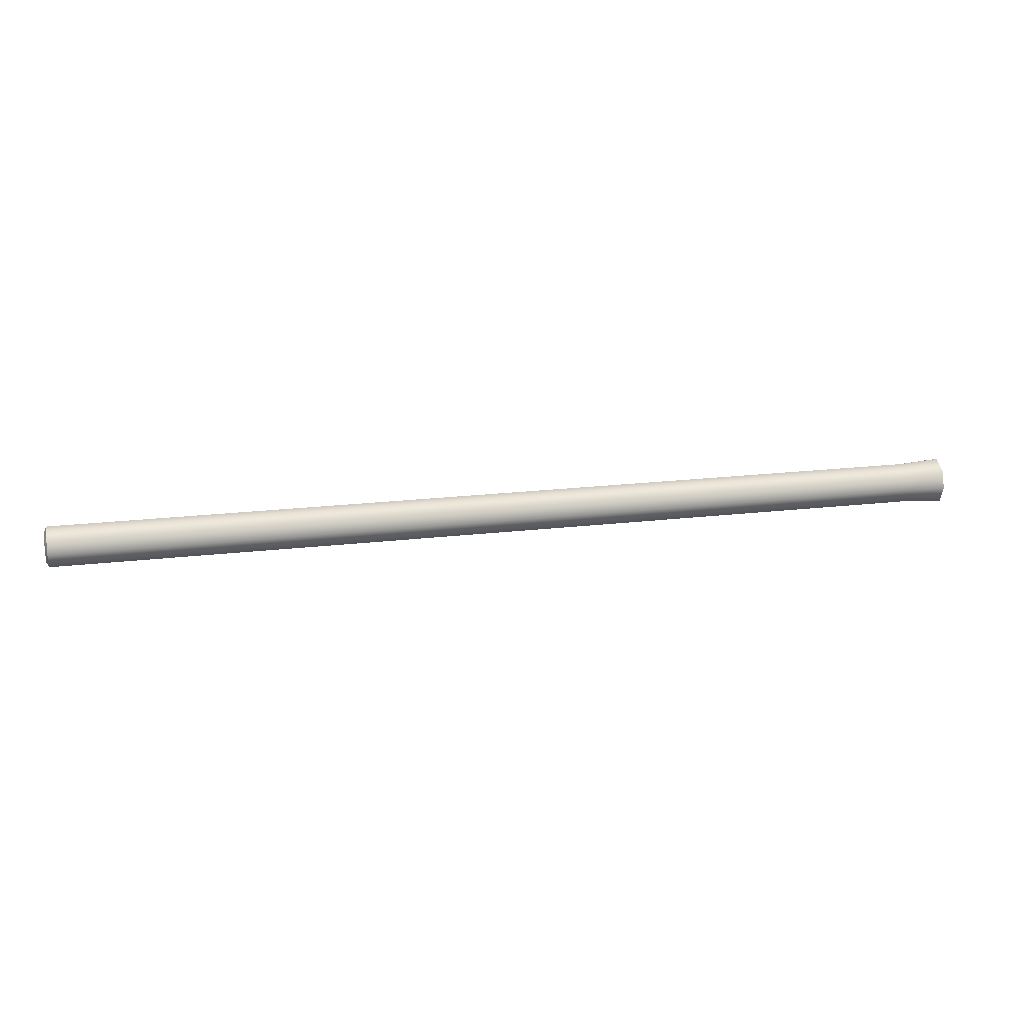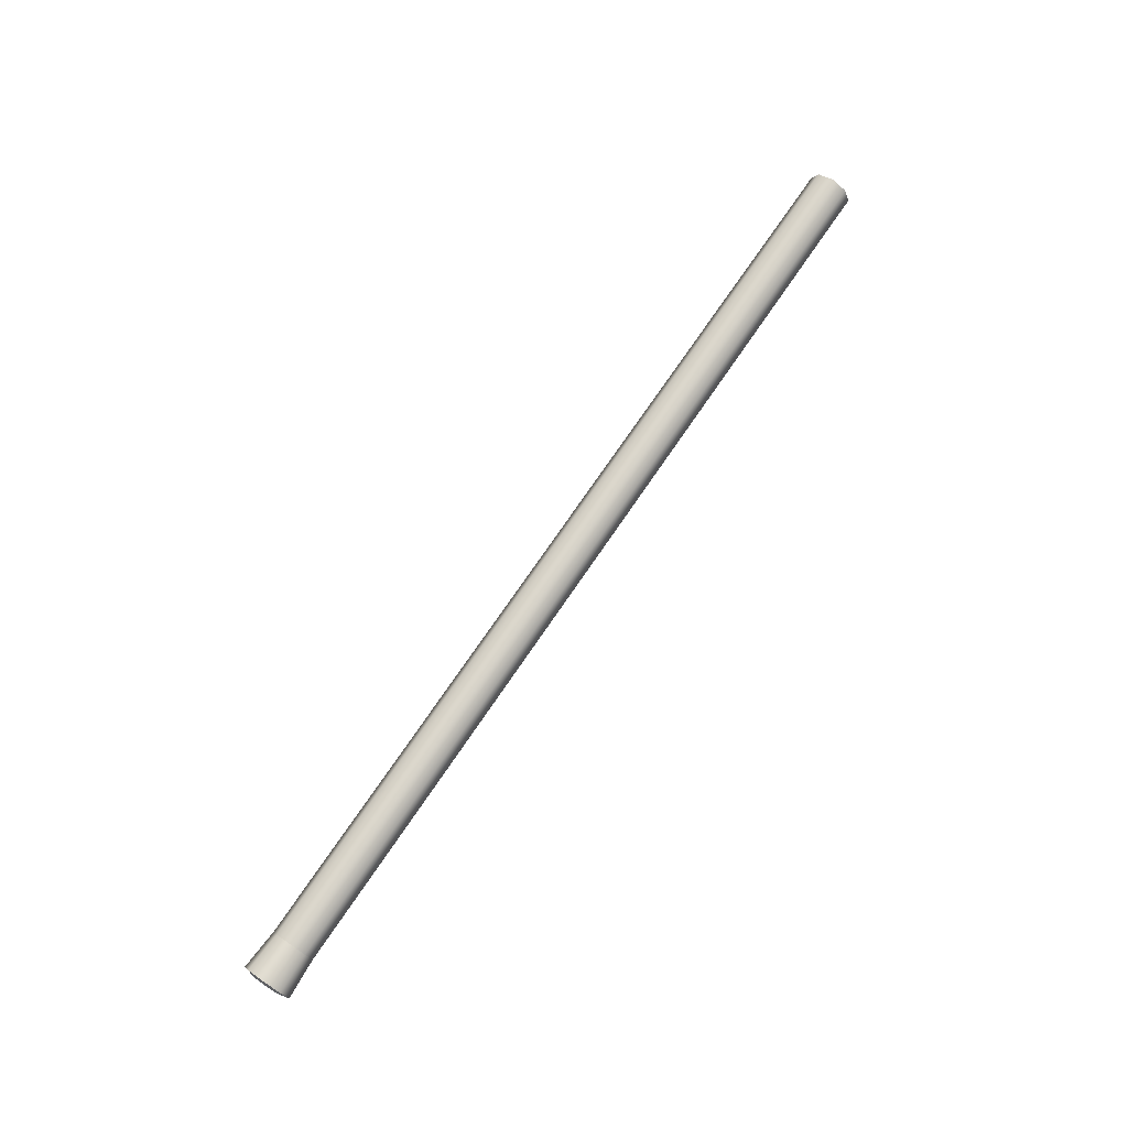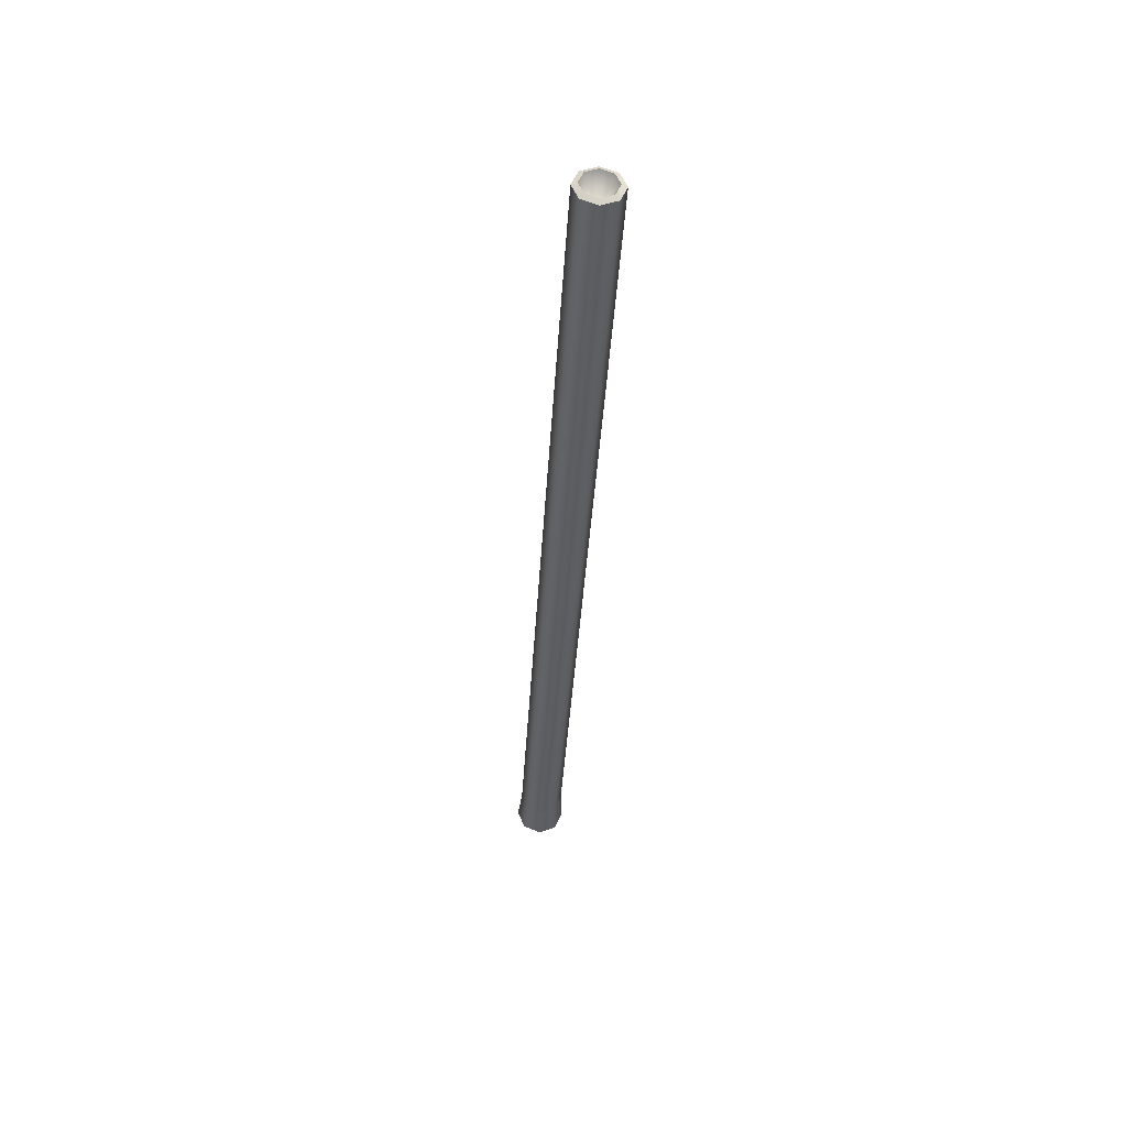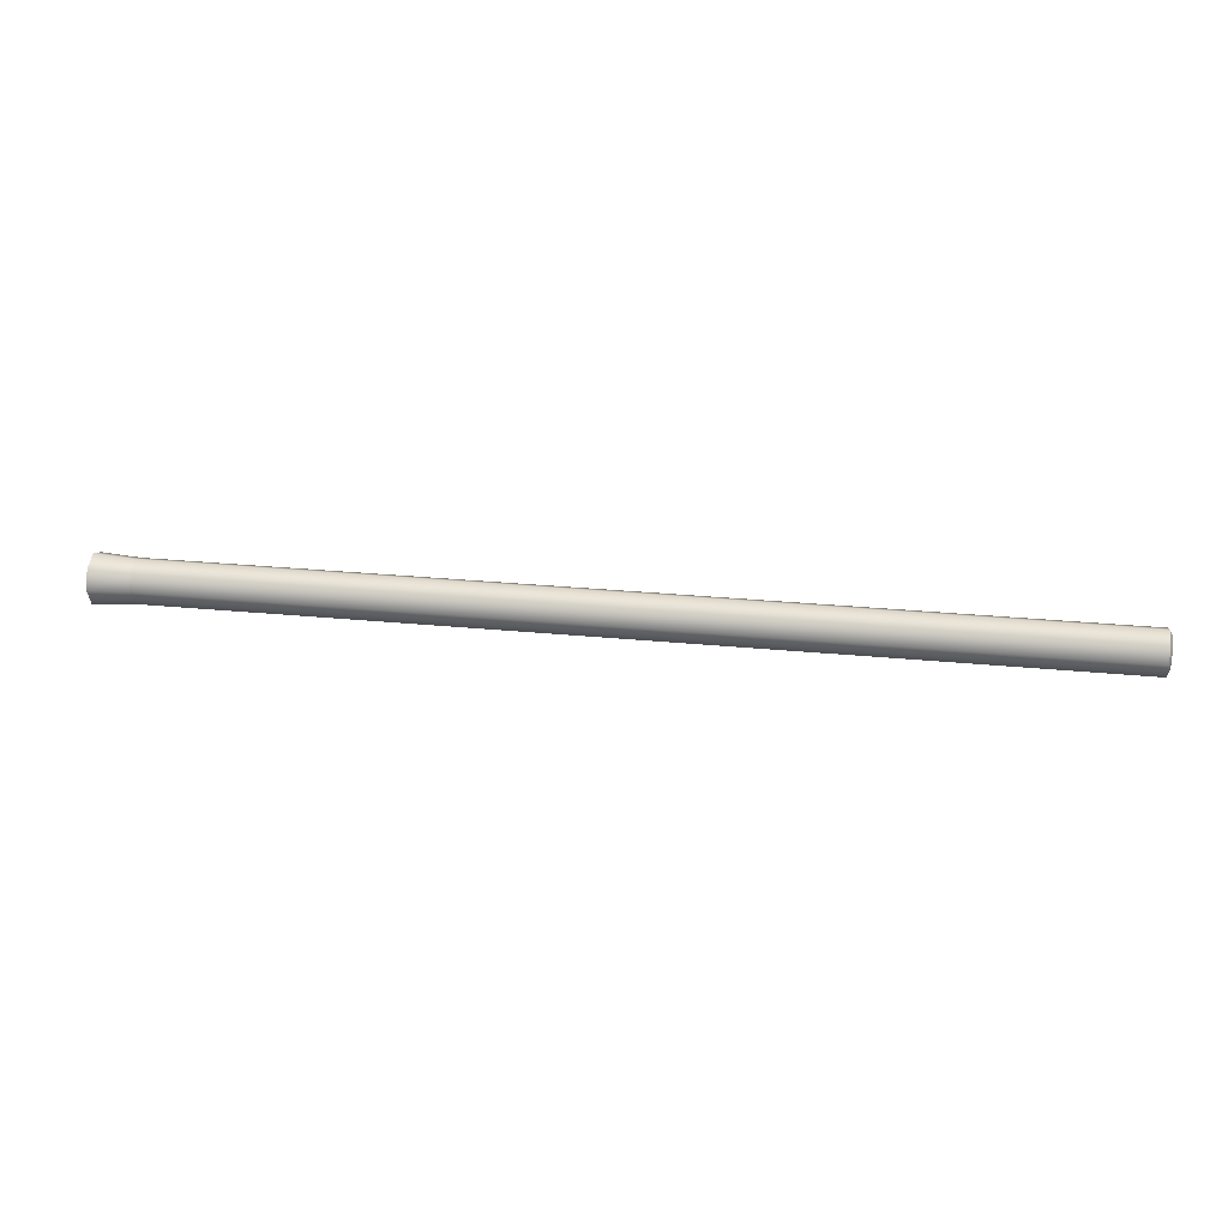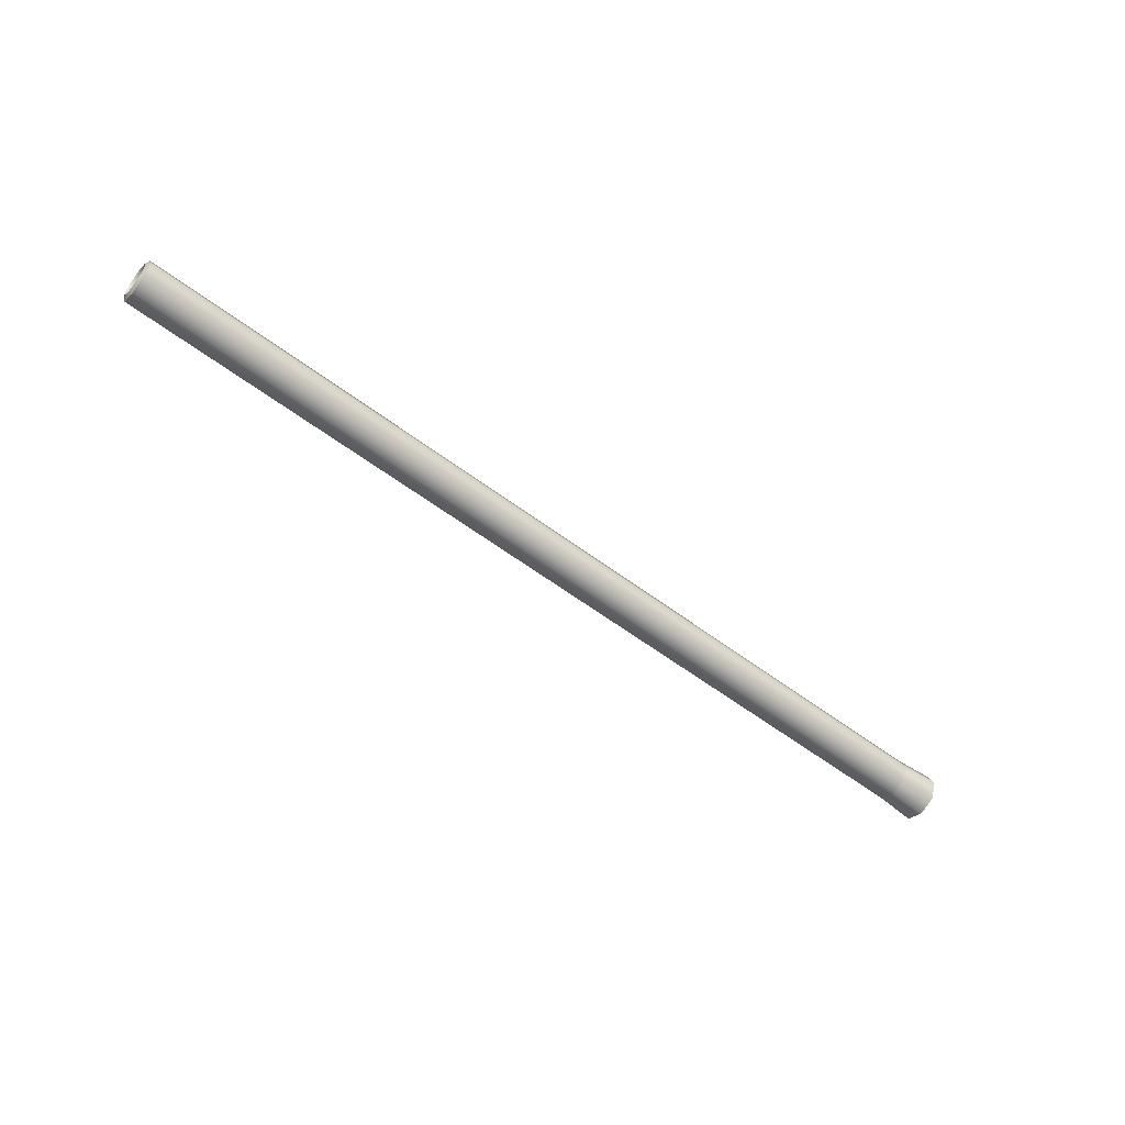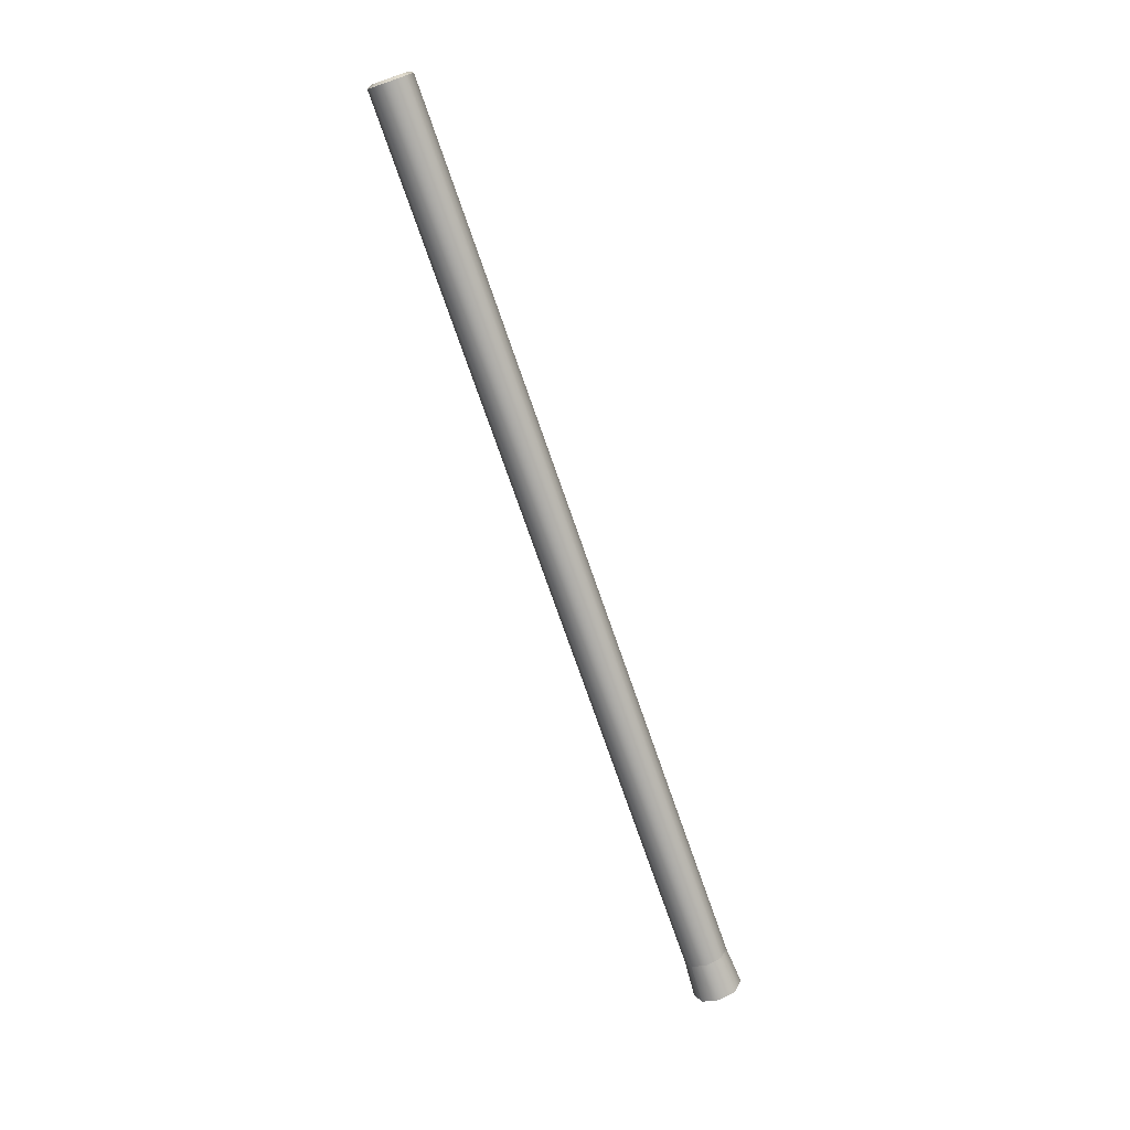
<metadata>
{"format":"obj","ext":"obj","renderer":"f3d","projection":"perspective","resolution":1024,"background":"white","views":[{"elev":22.1,"azim":-11.3,"up":"+Y"},{"elev":74.8,"azim":124.4,"up":"+Z"},{"elev":-37.4,"azim":-93.3,"up":"+Y"},{"elev":28.2,"azim":-171.6,"up":"+Y"},{"elev":-56.0,"azim":-38.6,"up":"+Y"},{"elev":-73.9,"azim":-70.9,"up":"+Y"}]}
</metadata>
<code>
g SkillObj_Flute_Model
v 0.2343 -0.008688 -0.008688
v 0.2343 9.537e-09 -0.01229
v 0.2148 9.537e-09 -0.01089
v 0.2148 -0.007702 -0.007702
v 0.2343 -0.01229 -7.987e-08
v 0.2343 -0.008688 -0.008688
v 0.2148 -0.007702 -0.007702
v 0.2148 -0.01089 -7.033e-08
v 0.2343 -0.008688 0.008688
v 0.2343 -0.01229 -7.987e-08
v 0.2148 -0.01089 -7.033e-08
v 0.2148 -0.007702 0.007702
v 0.2343 2.027e-08 0.01229
v 0.2343 -0.008688 0.008688
v 0.2148 -0.007702 0.007702
v 0.2148 2.027e-08 0.01089
v 0.2343 0.008688 0.008688
v 0.2343 2.027e-08 0.01229
v 0.2148 2.027e-08 0.01089
v 0.2148 0.007702 0.007702
v 0.2343 0.01229 -7.987e-08
v 0.2343 0.008688 0.008688
v 0.2148 0.007702 0.007702
v 0.2148 0.01089 -7.987e-08
v 0.2343 0.008688 -0.008688
v 0.2343 0.01229 -7.987e-08
v 0.2148 0.01089 -7.987e-08
v 0.2148 0.007702 -0.007702
v 0.2343 9.537e-09 -0.01229
v 0.2343 0.008688 -0.008688
v 0.2148 0.007702 -0.007702
v 0.2148 9.537e-09 -0.01089
v 0 -0.007702 -0.007702
v 0.2148 -0.007702 -0.007702
v 0.2148 9.537e-09 -0.01089
v 0 9.537e-09 -0.01089
v 0.2148 0.007702 -0.007702
v 0 0.007702 -0.007702
v 0.2148 0.01089 -7.987e-08
v 0 0.01089 -5.96e-08
v 0.2148 0.007702 0.007702
v 0 0.007702 0.007702
v 0.2148 2.027e-08 0.01089
v 0 2.027e-08 0.01089
v 0.2148 -0.007702 0.007702
v 0 -0.007702 0.007702
v 0.2148 -0.01089 -7.033e-08
v 0 -0.01089 -5.96e-08
v 0 -0.01089 -5.96e-08
v 0.2148 -0.01089 -7.033e-08
v 0 -0.007702 -0.007702
v 0.2343 -0.008688 -0.008688
v 0.2355 -0.00494 -0.00494
v 0.2355 1.013e-08 -0.006986
v 0.2343 9.537e-09 -0.01229
v 0.2343 -0.01229 -7.987e-08
v 0.2355 -0.006986 -7.987e-08
v 0.2355 -0.00494 -0.00494
v 0.2343 -0.008688 -0.008688
v 0.2343 -0.008688 0.008688
v 0.2355 -0.00494 0.00494
v 0.2355 -0.006986 -7.987e-08
v 0.2343 -0.01229 -7.987e-08
v 0.2343 2.027e-08 0.01229
v 0.2355 2.027e-08 0.006986
v 0.2355 -0.00494 0.00494
v 0.2343 -0.008688 0.008688
v 0.2343 0.008688 0.008688
v 0.2355 0.00494 0.00494
v 0.2355 2.027e-08 0.006986
v 0.2343 2.027e-08 0.01229
v 0.2343 0.01229 -7.987e-08
v 0.2355 0.006986 -7.987e-08
v 0.2355 0.00494 0.00494
v 0.2343 0.008688 0.008688
v 0.2343 0.008688 -0.008688
v 0.2355 0.00494 -0.00494
v 0.2355 0.006986 -7.987e-08
v 0.2343 0.01229 -7.987e-08
v 0.2343 9.537e-09 -0.01229
v 0.2355 1.013e-08 -0.006986
v 0.2355 0.00494 -0.00494
v 0.2343 0.008688 -0.008688
v 0.2355 -0.00494 -0.00494
v 0.2147 2e-08 -8e-08
v 0.2355 1.013e-08 -0.006986
v 0.2355 -0.006986 -7.987e-08
v 0.2355 -0.00494 0.00494
v 0.2355 2.027e-08 0.006986
v 0.2355 0.00494 0.00494
v 0.2355 2.027e-08 0.006986
v 0.2355 0.006986 -7.987e-08
v 0.2355 0.00494 -0.00494
v 0.2355 1.013e-08 -0.006986
v -0.2343 -0.007715 -0.007715
v -0.2212 -0.007702 -0.007702
v -0.2212 9.537e-09 -0.01089
v -0.2343 9.537e-09 -0.01091
v 0 -0.007702 -0.007702
v 0 9.537e-09 -0.01089
v -0.2212 0.007702 -0.007702
v -0.2343 9.537e-09 -0.01091
v -0.2343 0.007715 -0.007715
v 0 0.007702 -0.007702
v -0.2212 0.01089 -5.96e-08
v -0.2343 0.007715 -0.007715
v -0.2343 0.01091 -5.96e-08
v 0 0.01089 -5.96e-08
v -0.2212 0.007702 0.007702
v -0.2343 0.01091 -5.96e-08
v -0.2343 0.007715 0.007715
v 0 0.007702 0.007702
v -0.2212 2.027e-08 0.01089
v -0.2343 0.007715 0.007715
v -0.2343 2.027e-08 0.01091
v 0 2.027e-08 0.01089
v -0.2212 -0.007702 0.007702
v -0.2343 2.027e-08 0.01091
v -0.2343 -0.007715 0.007715
v 0 -0.007702 0.007702
v -0.2212 -0.01089 -5.96e-08
v -0.2343 -0.007715 0.007715
v -0.2343 -0.01091 -5.96e-08
v 0 -0.01089 -5.96e-08
v -0.2343 -0.01091 -5.96e-08
v -0.2212 -0.01089 -5.96e-08
v -0.2343 -0.007715 -0.007715
v 0 -0.01089 -5.96e-08
v 0 -0.007702 -0.007702
v -0.2343 -0.007715 -0.007715
v -0.2343 9.537e-09 -0.01091
v -0.2355 1.013e-08 -0.008298
v -0.2355 -0.005868 -0.005868
v -0.2343 -0.01091 -5.96e-08
v -0.2343 -0.007715 -0.007715
v -0.2355 -0.005868 -0.005868
v -0.2355 -0.008298 -6.02e-08
v -0.2343 -0.007715 0.007715
v -0.2343 -0.01091 -5.96e-08
v -0.2355 -0.008298 -6.02e-08
v -0.2355 -0.005868 0.005868
v -0.2343 2.027e-08 0.01091
v -0.2343 -0.007715 0.007715
v -0.2355 -0.005868 0.005868
v -0.2355 2.027e-08 0.008298
v -0.2343 0.007715 0.007715
v -0.2343 2.027e-08 0.01091
v -0.2355 2.027e-08 0.008298
v -0.2355 0.005868 0.005868
v -0.2343 0.01091 -5.96e-08
v -0.2343 0.007715 0.007715
v -0.2355 0.005868 0.005868
v -0.2355 0.008298 -6.02e-08
v -0.2343 0.007715 -0.007715
v -0.2343 0.01091 -5.96e-08
v -0.2355 0.008298 -6.02e-08
v -0.2355 0.005868 -0.005868
v -0.2343 9.537e-09 -0.01091
v -0.2343 0.007715 -0.007715
v -0.2355 0.005868 -0.005868
v -0.2355 1.013e-08 -0.008298
v -0.2355 -0.005868 -0.005868
v -0.2355 1.013e-08 -0.008298
v -0.2212 2e-08 -6e-08
v -0.2355 -0.008298 -6.02e-08
v -0.2355 -0.005868 0.005868
v -0.2355 2.027e-08 0.008298
v -0.2355 0.005868 0.005868
v -0.2355 2.027e-08 0.008298
v -0.2355 0.008298 -6.02e-08
v -0.2355 0.005868 -0.005868
v -0.2355 1.013e-08 -0.008298
g SkillObj_Flute_Model_0
f 3 2 1
f 4 3 1
f 7 6 5
f 8 7 5
f 11 10 9
f 12 11 9
f 15 14 13
f 16 15 13
f 19 18 17
f 20 19 17
f 23 22 21
f 24 23 21
f 27 26 25
f 28 27 25
f 31 30 29
f 32 31 29
f 35 34 33
f 36 35 33
f 37 35 36
f 38 37 36
f 39 37 38
f 40 39 38
f 41 39 40
f 42 41 40
f 43 41 42
f 44 43 42
f 45 43 44
f 46 45 44
f 47 45 46
f 48 47 46
f 34 50 49
f 51 34 49
f 54 53 52
f 55 54 52
f 58 57 56
f 59 58 56
f 62 61 60
f 63 62 60
f 66 65 64
f 67 66 64
f 70 69 68
f 71 70 68
f 74 73 72
f 75 74 72
f 78 77 76
f 79 78 76
f 82 81 80
f 83 82 80
f 86 85 84
f 84 85 87
f 87 85 88
f 88 85 89
f 91 85 90
f 90 85 92
f 92 85 93
f 93 85 94
f 97 96 95
f 98 97 95
f 96 97 99
f 97 100 99
f 97 101 100
f 101 97 102
f 103 101 102
f 101 104 100
f 101 105 104
f 105 101 106
f 107 105 106
f 105 108 104
f 105 109 108
f 109 105 110
f 111 109 110
f 109 112 108
f 109 113 112
f 113 109 114
f 115 113 114
f 113 116 112
f 113 117 116
f 117 113 118
f 119 117 118
f 117 120 116
f 117 121 120
f 121 117 122
f 123 121 122
f 121 124 120
f 96 126 125
f 127 96 125
f 126 96 128
f 96 129 128
f 132 131 130
f 133 132 130
f 136 135 134
f 137 136 134
f 140 139 138
f 141 140 138
f 144 143 142
f 145 144 142
f 148 147 146
f 149 148 146
f 152 151 150
f 153 152 150
f 156 155 154
f 157 156 154
f 160 159 158
f 161 160 158
f 164 163 162
f 164 162 165
f 164 165 166
f 164 166 167
f 164 169 168
f 164 168 170
f 164 170 171
f 164 171 172

</code>
